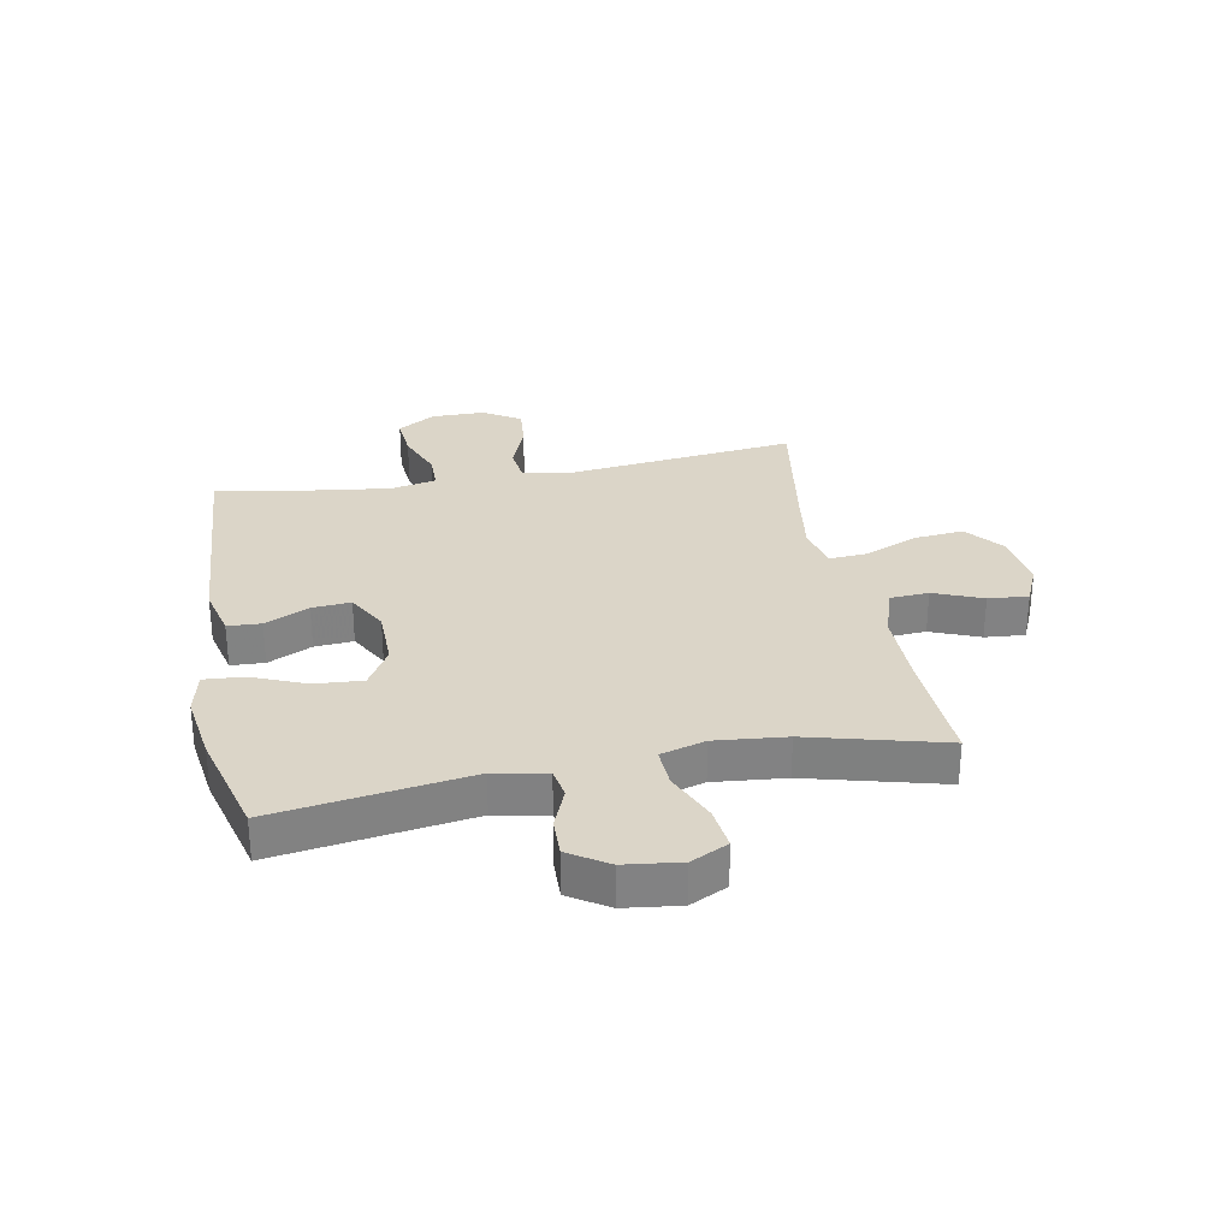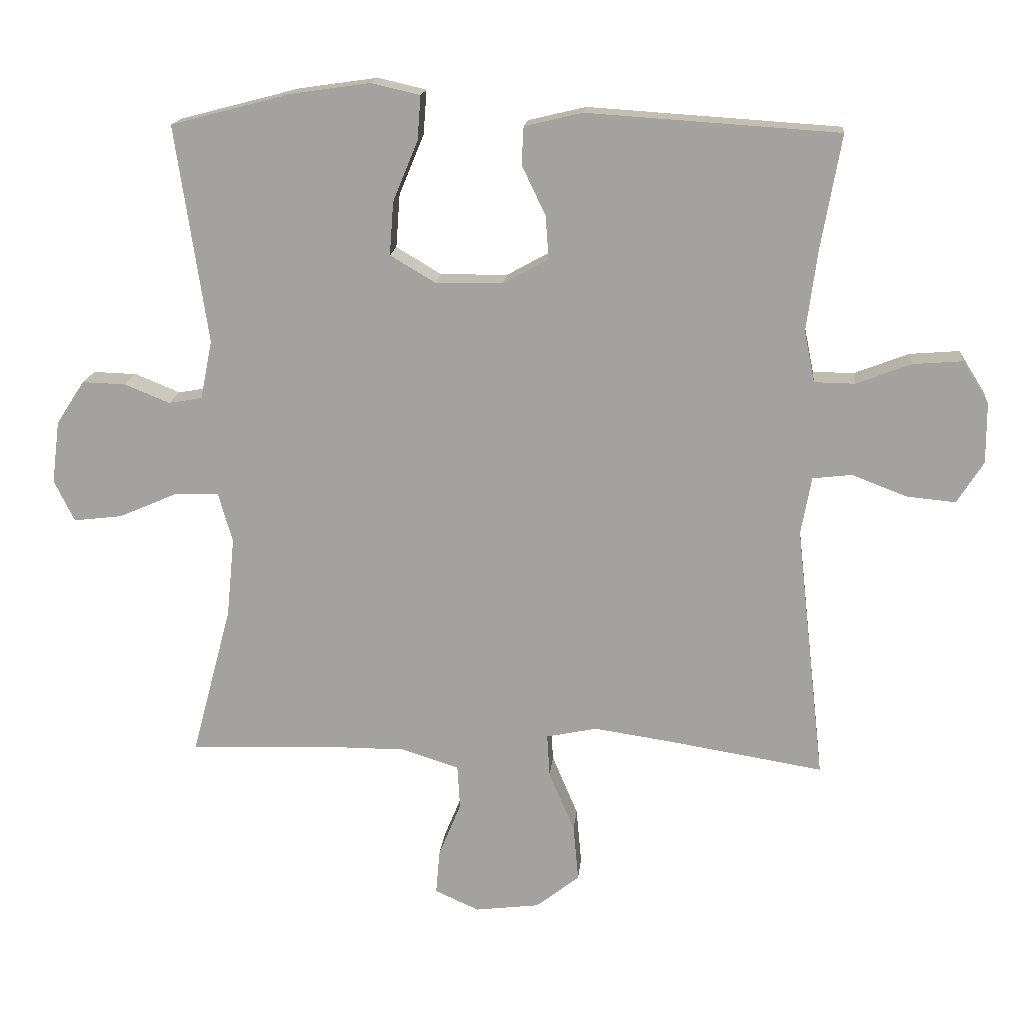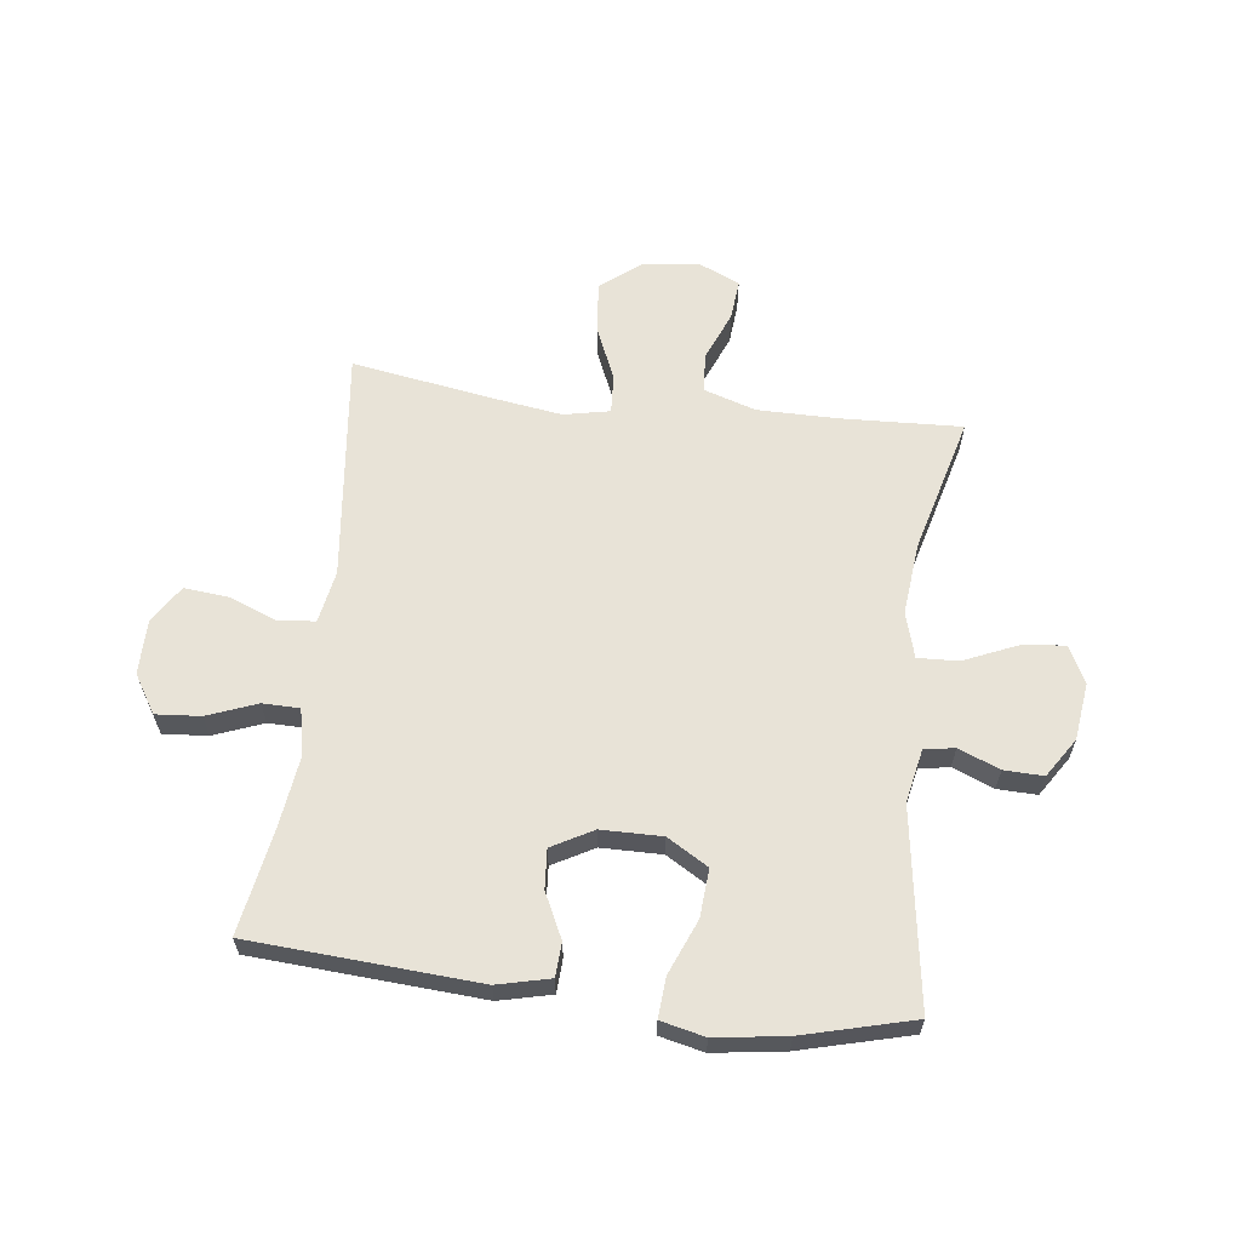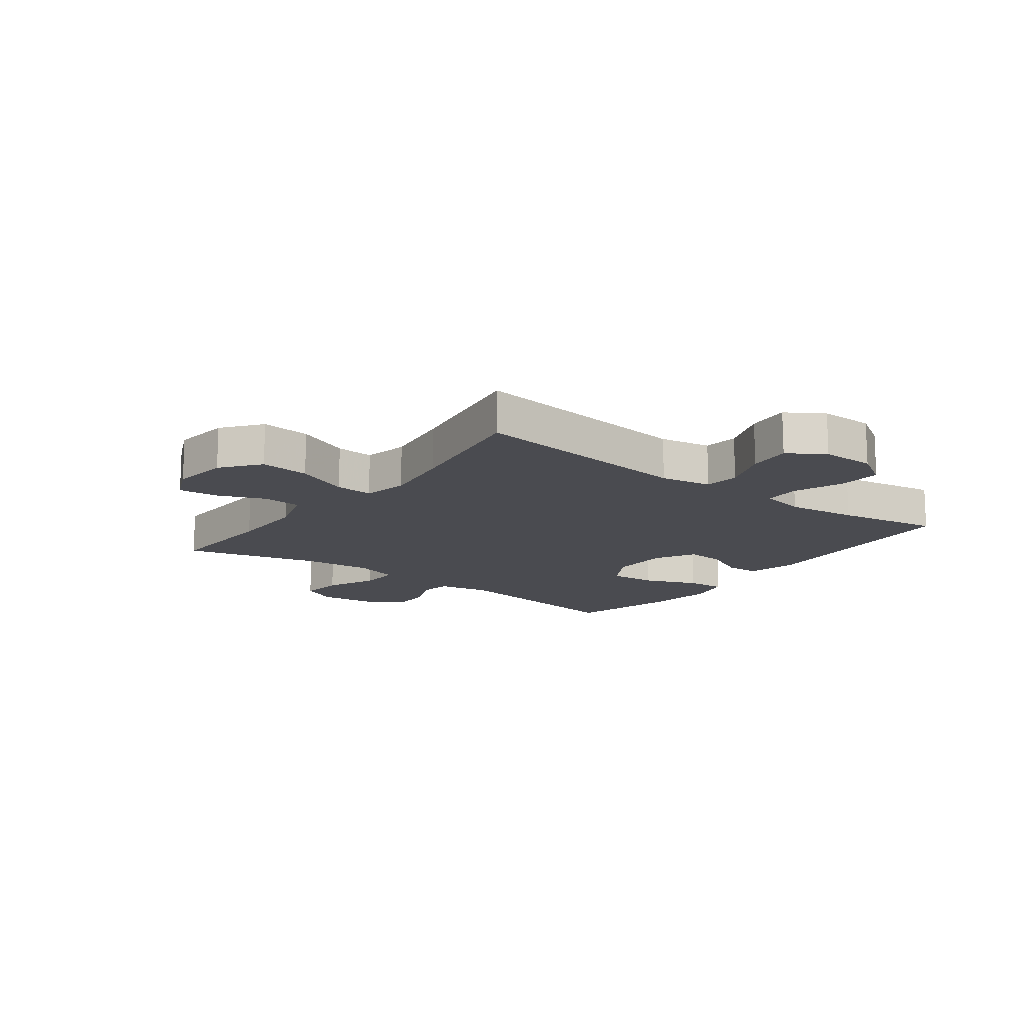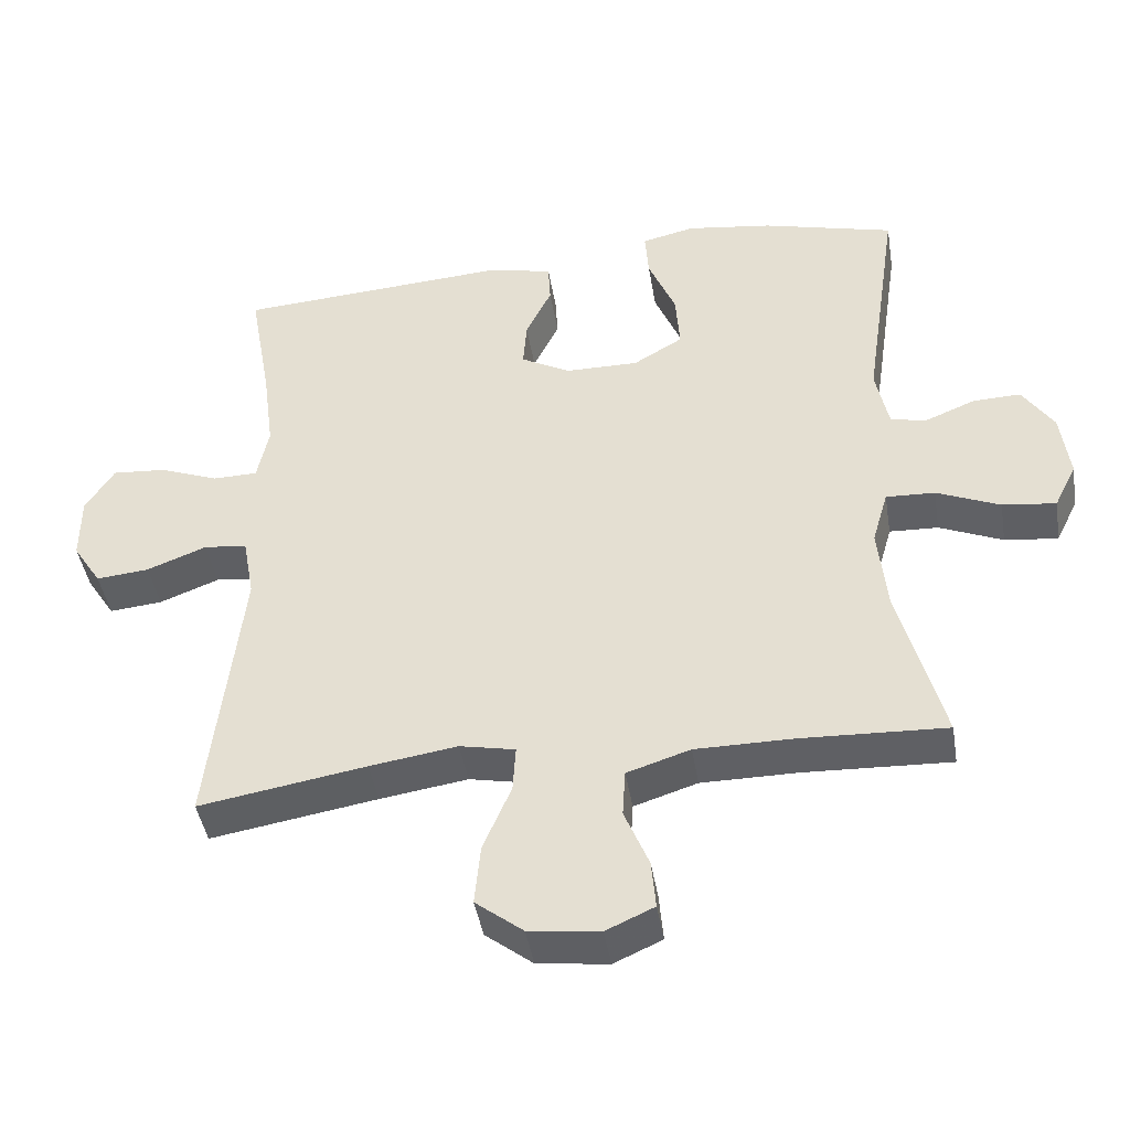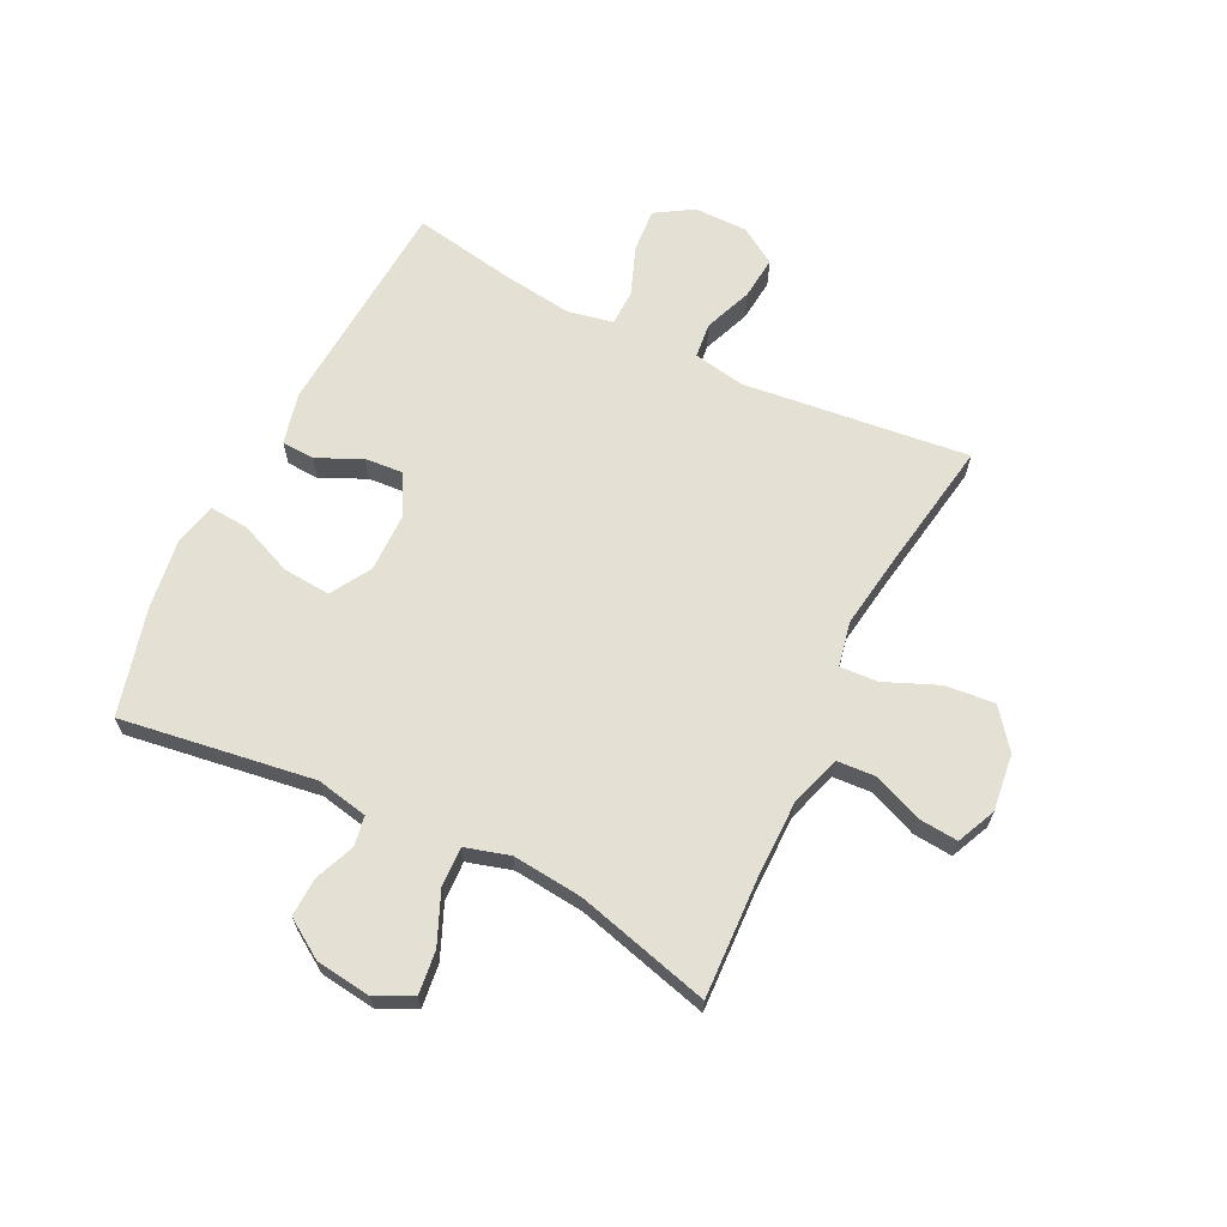
<metadata>
{"format":"obj","ext":"obj","renderer":"f3d","projection":"perspective","resolution":1024,"background":"white","views":[{"elev":29.5,"azim":79.2,"up":"+Y"},{"elev":16.4,"azim":-174.6,"up":"+Z"},{"elev":62.2,"azim":7.0,"up":"+Y"},{"elev":-14.6,"azim":-127.0,"up":"+Y"},{"elev":-43.7,"azim":9.3,"up":"+Z"},{"elev":65.7,"azim":116.3,"up":"+Y"}]}
</metadata>
<code>
v 0.5 0.07 0.5
v 0.451 0.07 0.169
v 0.469 0.07 0.08
v 0.52 0.07 0.071
v 0.589 0.07 0.099
v 0.655 0.07 0.101
v 0.698 0.07 0.035
v 0.71 0.07 -0.06
v 0.679 0.07 -0.123
v 0.605 0.07 -0.114
v 0.517 0.07 -0.076
v 0.449 0.07 -0.073
v 0.427 0.07 -0.149
v 0.439 0.07 -0.27
v 0.5 0.07 -0.5
v 0.298 0.07 -0.491
v 0.163 0.07 -0.491
v 0.075 0.07 -0.519
v 0.071 0.07 -0.585
v 0.105 0.07 -0.668
v 0.111 0.07 -0.736
v 0.044 0.07 -0.766
v -0.054 0.07 -0.754
v -0.12 0.07 -0.702
v -0.112 0.07 -0.617
v -0.073 0.07 -0.525
v -0.069 0.07 -0.46
v -0.146 0.07 -0.444
v -0.268 0.07 -0.462
v -0.5 0.07 -0.5
v -0.456 0.07 -0.112
v -0.472 0.07 -0.024
v -0.532 0.07 -0.017
v -0.615 0.07 -0.049
v -0.689 0.07 -0.056
v -0.729 0.07 0.007
v -0.729 0.07 0.099
v -0.689 0.07 0.163
v -0.614 0.07 0.157
v -0.531 0.07 0.125
v -0.469 0.07 0.126
v -0.453 0.07 0.204
v -0.469 0.07 0.325
v -0.5 0.07 0.5
v -0.118 0.07 0.525
v -0.03 0.07 0.504
v -0.027 0.07 0.447
v -0.063 0.07 0.372
v -0.068 0.07 0.306
v 0.001 0.07 0.268
v 0.103 0.07 0.267
v 0.172 0.07 0.308
v 0.166 0.07 0.389
v 0.128 0.07 0.481
v 0.123 0.07 0.548
v 0.197 0.07 0.565
v 0.316 0.07 0.548
v 0.5 0 0.5
v 0.451 0 0.169
v 0.469 0 0.08
v 0.52 0 0.071
v 0.589 0 0.099
v 0.655 0 0.101
v 0.698 0 0.035
v 0.71 0 -0.06
v 0.679 0 -0.123
v 0.605 0 -0.114
v 0.517 0 -0.076
v 0.449 0 -0.073
v 0.427 0 -0.149
v 0.439 0 -0.27
v 0.5 0 -0.5
v 0.298 0 -0.491
v 0.163 0 -0.491
v 0.075 0 -0.519
v 0.071 0 -0.585
v 0.105 0 -0.668
v 0.111 0 -0.736
v 0.044 0 -0.766
v -0.054 0 -0.754
v -0.12 0 -0.702
v -0.112 0 -0.617
v -0.073 0 -0.525
v -0.069 0 -0.46
v -0.146 0 -0.444
v -0.268 0 -0.462
v -0.5 0 -0.5
v -0.456 0 -0.112
v -0.472 0 -0.024
v -0.532 0 -0.017
v -0.615 0 -0.049
v -0.689 0 -0.056
v -0.729 0 0.007
v -0.729 0 0.099
v -0.689 0 0.163
v -0.614 0 0.157
v -0.531 0 0.125
v -0.469 0 0.126
v -0.453 0 0.204
v -0.469 0 0.325
v -0.5 0 0.5
v -0.118 0 0.525
v -0.03 0 0.504
v -0.027 0 0.447
v -0.063 0 0.372
v -0.068 0 0.306
v 0.001 0 0.268
v 0.103 0 0.267
v 0.172 0 0.308
v 0.166 0 0.389
v 0.128 0 0.481
v 0.123 0 0.548
v 0.197 0 0.565
v 0.316 0 0.548
f 57 1 2
f 56 57 2
f 55 56 2
f 54 55 2
f 53 54 2
f 52 53 2 3
f 51 52 3
f 50 51 3
f 46 47 48
f 45 46 48
f 44 45 48
f 43 44 48
f 42 43 48 49
f 41 42 49 50
f 38 39 40
f 37 38 40
f 36 37 40
f 35 36 40
f 34 35 40
f 33 34 40
f 32 33 40 41
f 41 50 3
f 32 41 3
f 31 32 3
f 24 25 26
f 23 24 26
f 22 23 26
f 21 22 26
f 20 21 26
f 19 20 26
f 18 19 26 27
f 17 18 27
f 16 17 27 28
f 14 15 16 28
f 9 10 11
f 8 9 11
f 7 8 11
f 6 7 11
f 5 6 11
f 4 5 11
f 4 11 12
f 3 4 12
f 31 3 12
f 30 31 12
f 29 30 12
f 13 14 28 29
f 12 13 29
f 59 58 114
f 59 114 113
f 59 113 112
f 59 112 111
f 59 111 110
f 60 59 110 109
f 60 109 108
f 60 108 107
f 105 104 103
f 105 103 102
f 105 102 101
f 105 101 100
f 106 105 100 99
f 107 106 99 98
f 97 96 95
f 97 95 94
f 97 94 93
f 97 93 92
f 97 92 91
f 97 91 90
f 98 97 90 89
f 60 107 98
f 60 98 89
f 60 89 88
f 83 82 81
f 83 81 80
f 83 80 79
f 83 79 78
f 83 78 77
f 83 77 76
f 84 83 76 75
f 84 75 74
f 85 84 74 73
f 85 73 72 71
f 68 67 66
f 68 66 65
f 68 65 64
f 68 64 63
f 68 63 62
f 68 62 61
f 69 68 61
f 69 61 60
f 69 60 88
f 69 88 87
f 69 87 86
f 86 85 71 70
f 86 70 69
f 1 58 59 2
f 2 59 60 3
f 3 60 61 4
f 4 61 62 5
f 5 62 63 6
f 6 63 64 7
f 7 64 65 8
f 8 65 66 9
f 9 66 67 10
f 10 67 68 11
f 11 68 69 12
f 12 69 70 13
f 13 70 71 14
f 14 71 72 15
f 15 72 73 16
f 16 73 74 17
f 17 74 75 18
f 18 75 76 19
f 19 76 77 20
f 20 77 78 21
f 21 78 79 22
f 22 79 80 23
f 23 80 81 24
f 24 81 82 25
f 25 82 83 26
f 26 83 84 27
f 27 84 85 28
f 28 85 86 29
f 29 86 87 30
f 30 87 88 31
f 31 88 89 32
f 32 89 90 33
f 33 90 91 34
f 34 91 92 35
f 35 92 93 36
f 36 93 94 37
f 37 94 95 38
f 38 95 96 39
f 39 96 97 40
f 40 97 98 41
f 41 98 99 42
f 42 99 100 43
f 43 100 101 44
f 44 101 102 45
f 45 102 103 46
f 46 103 104 47
f 47 104 105 48
f 48 105 106 49
f 49 106 107 50
f 50 107 108 51
f 51 108 109 52
f 52 109 110 53
f 53 110 111 54
f 54 111 112 55
f 55 112 113 56
f 56 113 114 57
f 57 114 58 1

</code>
